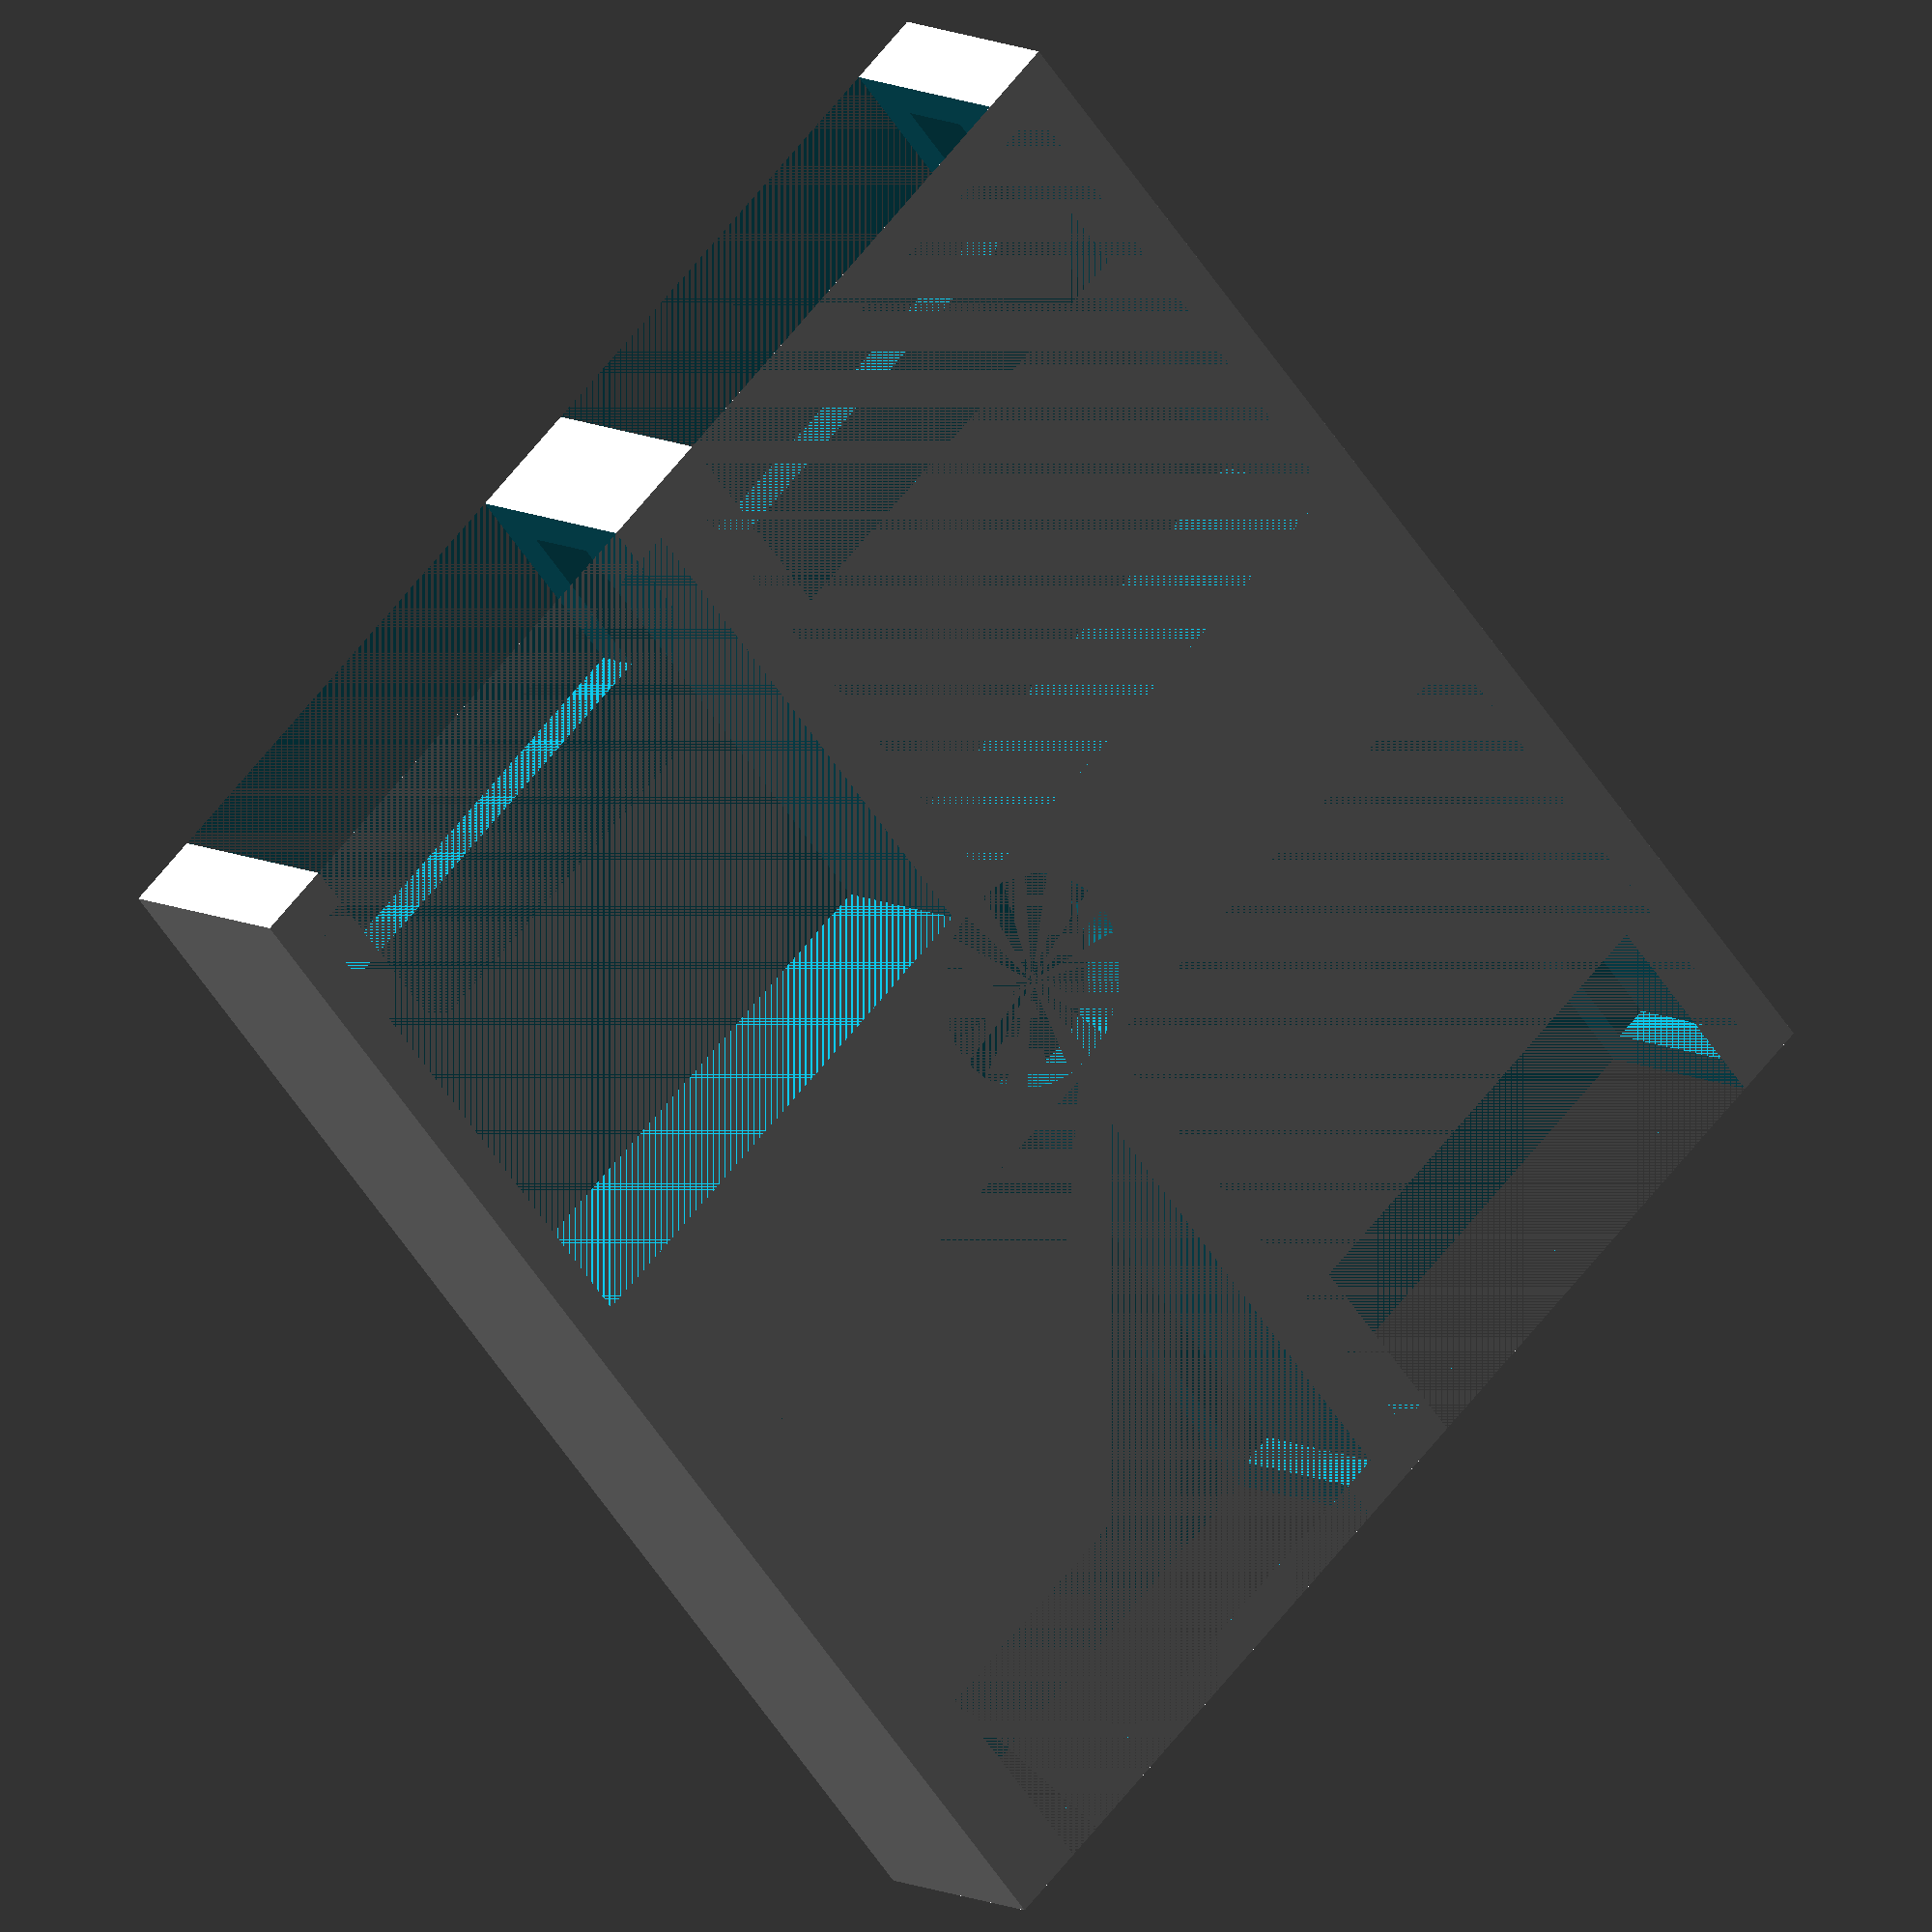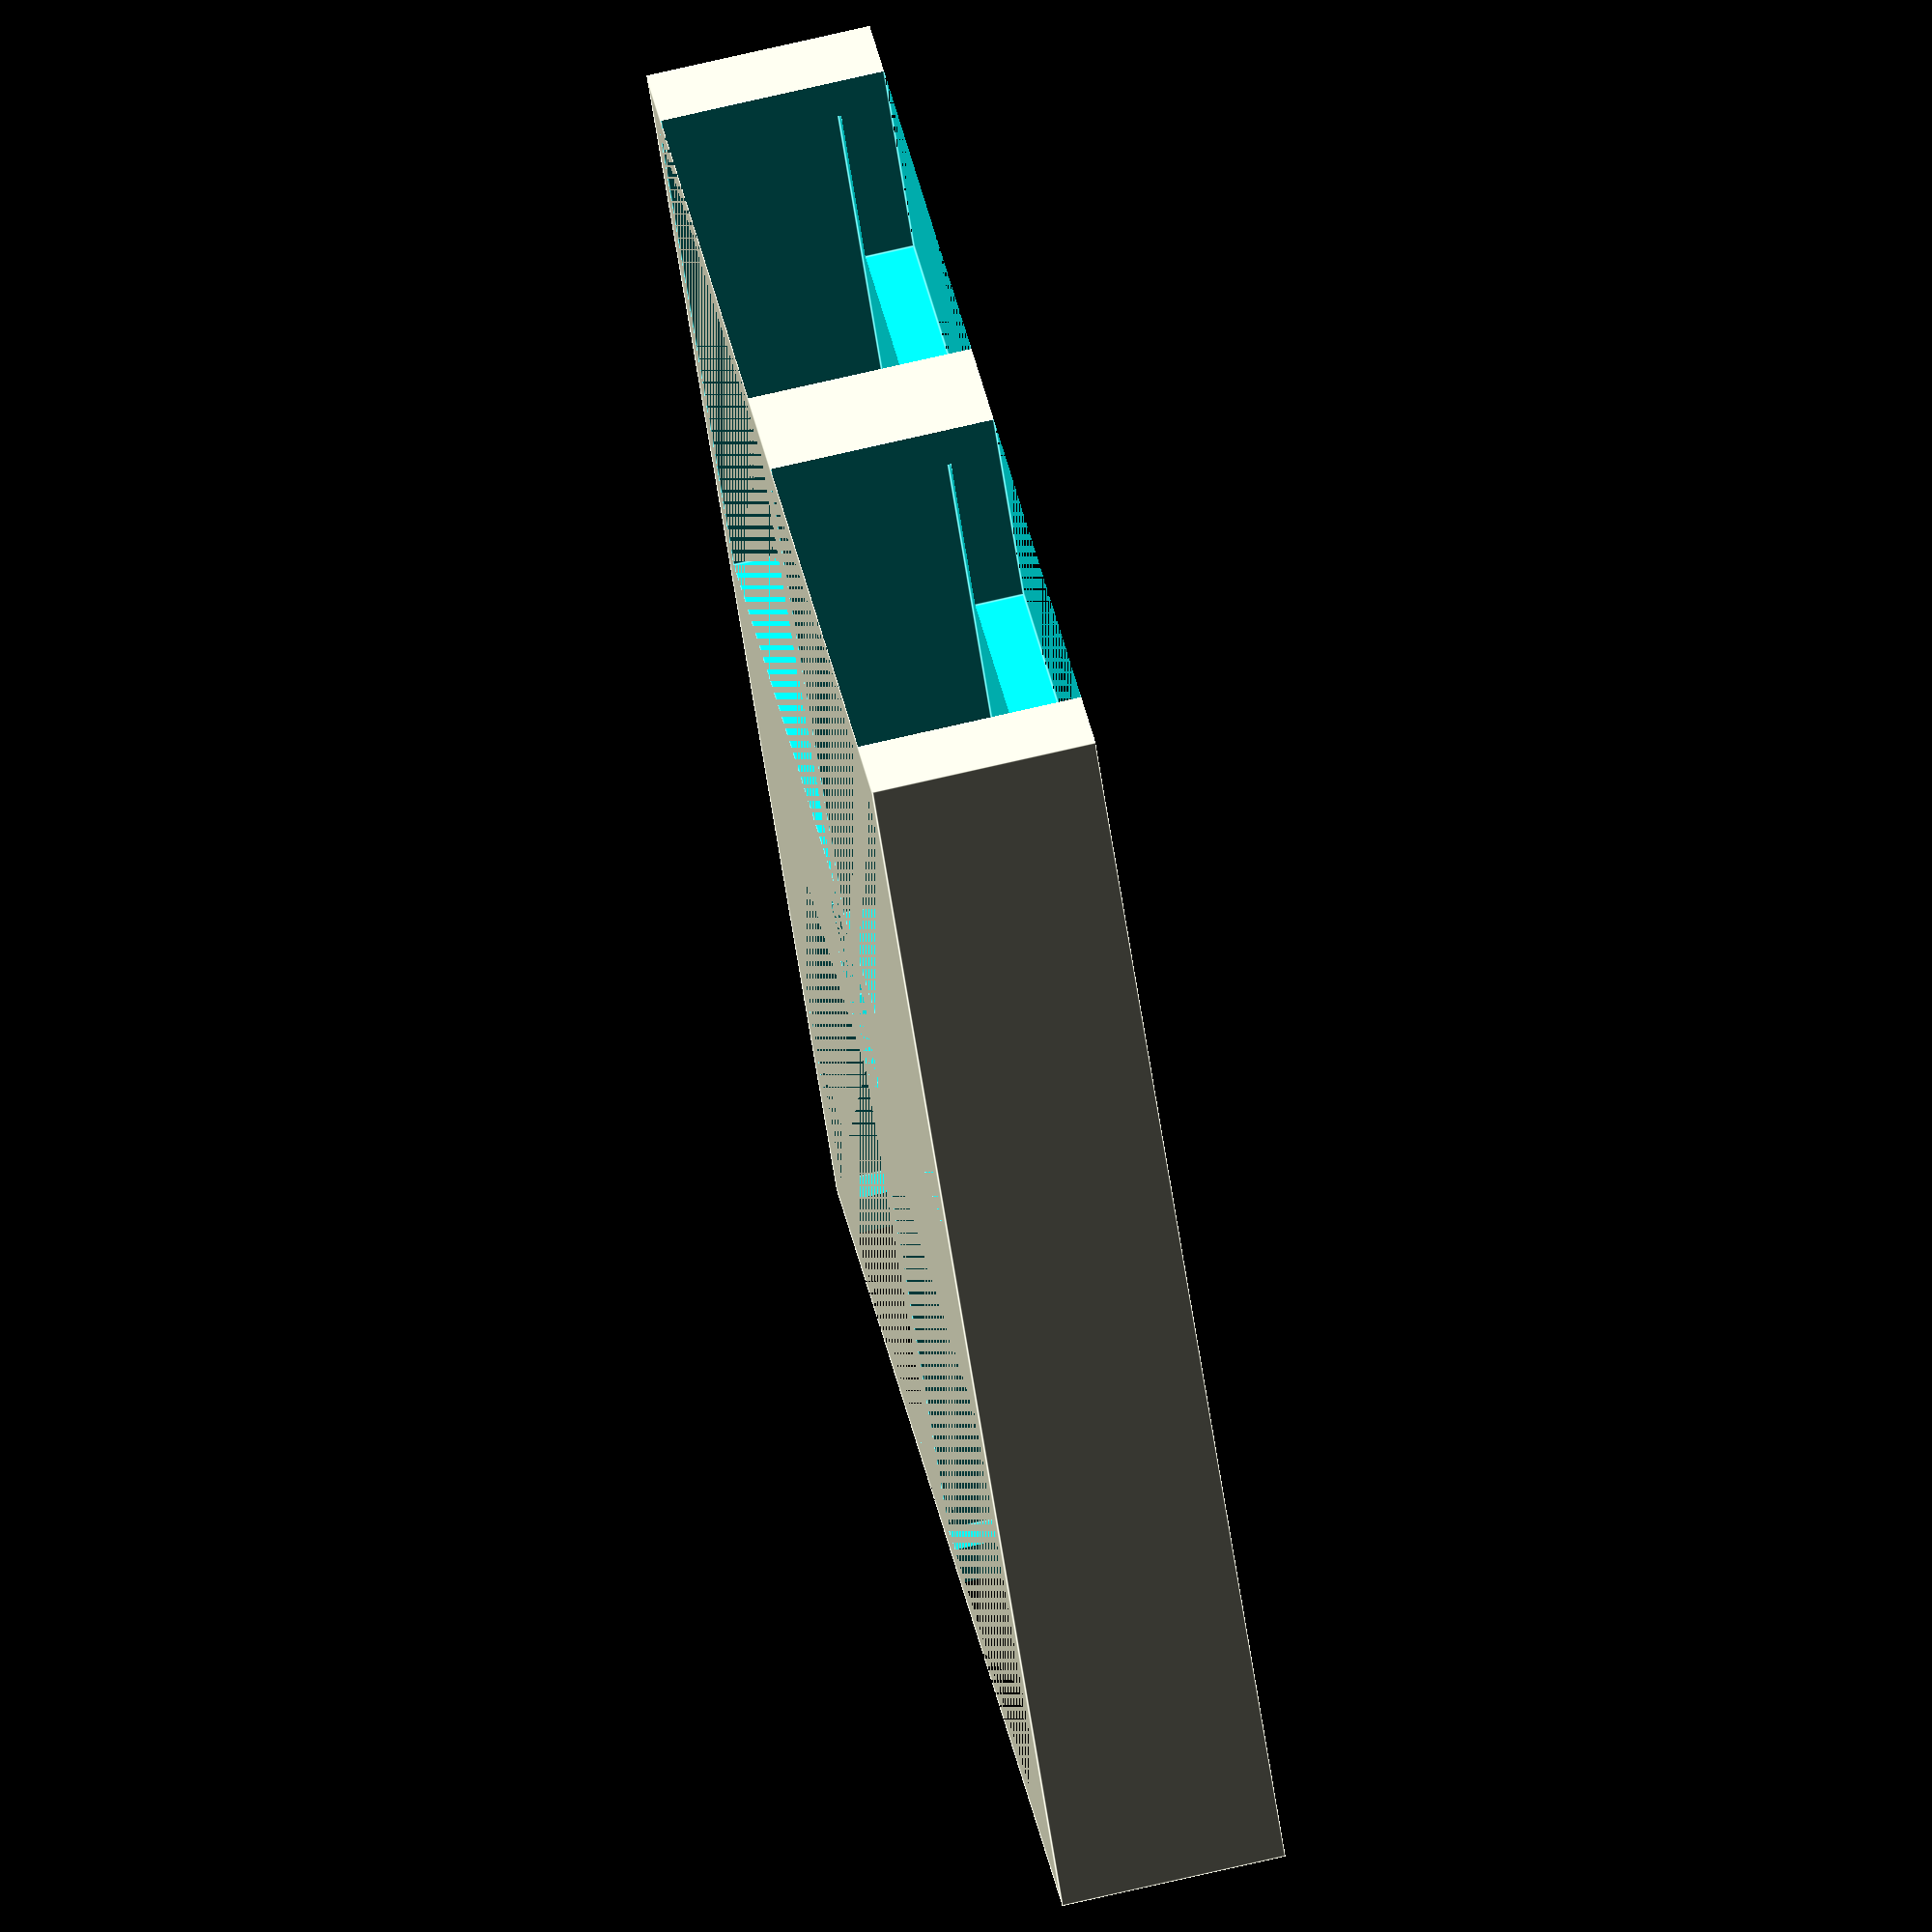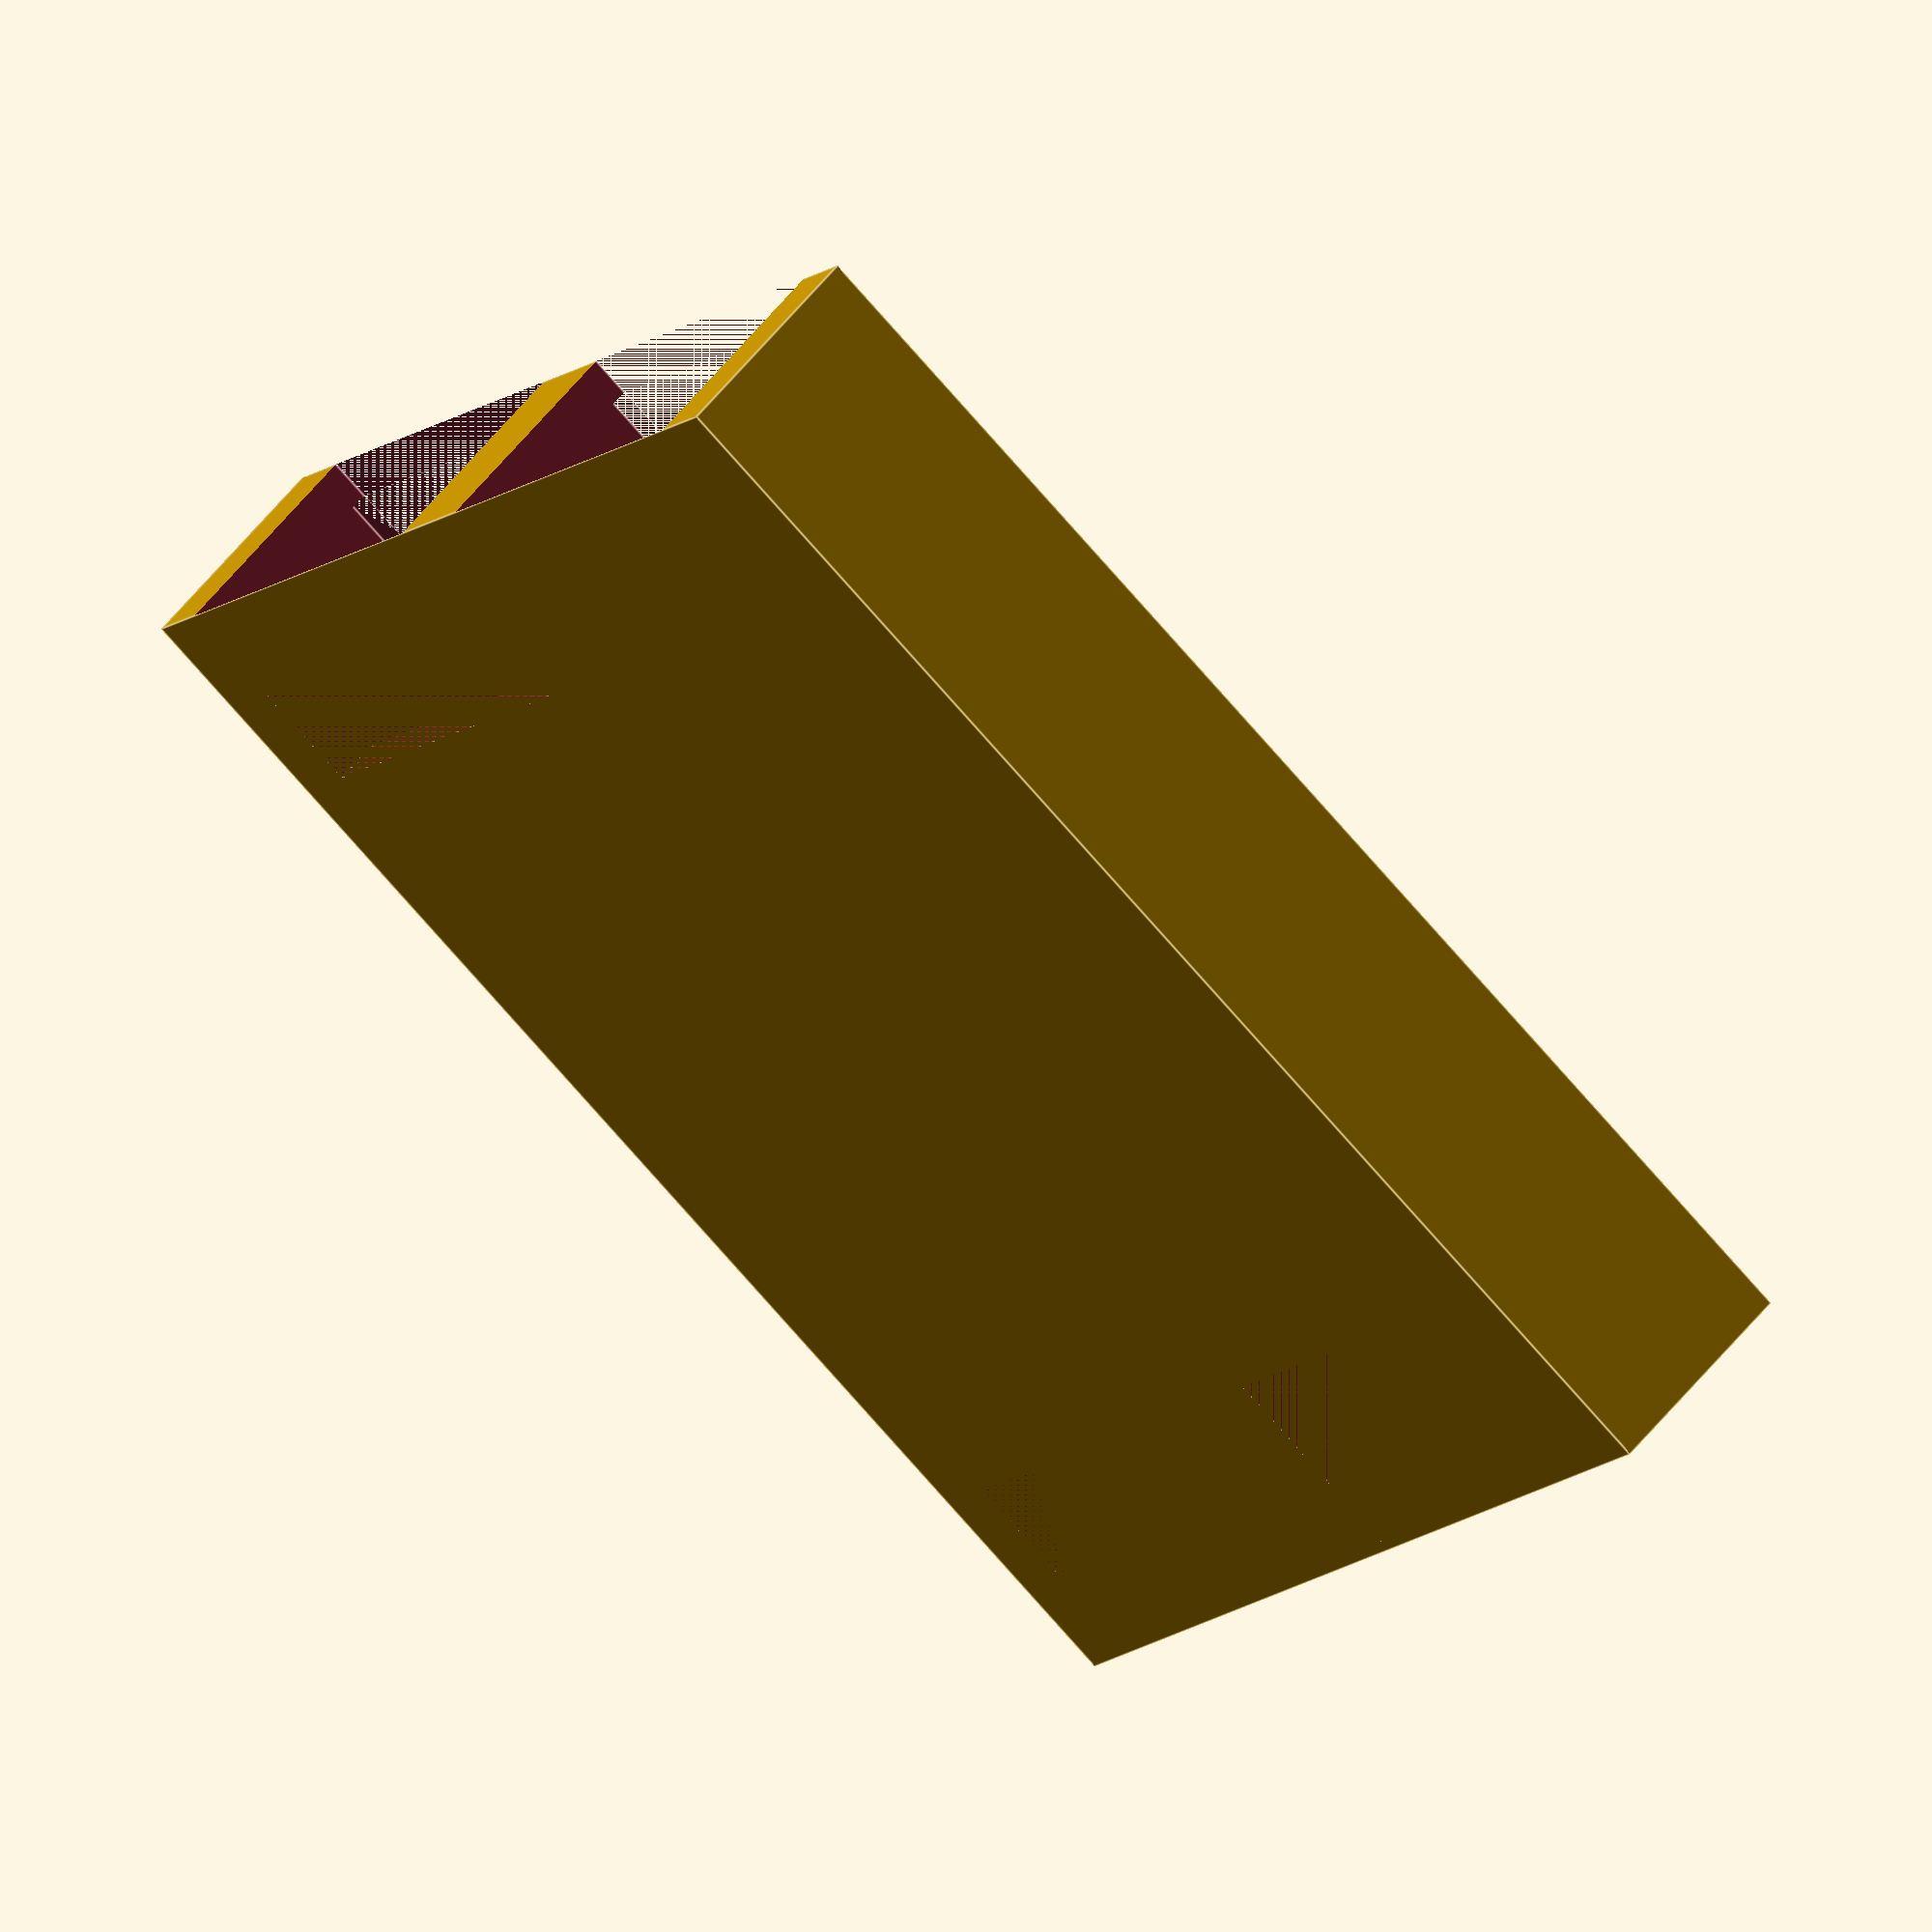
<openscad>
length = 100;
width = 87;


floorThickness = 3;
tileHeight = 12.35 + .3;
height = tileHeight + floorThickness + .5;

//Based on magnet size:
magnetBaseOuterDiameter = 20;
magnetBaseInnerDiameter = 15.4;

magnetHeight = 4.0;

smallSquareSide = 38.2 + .5;

difference(){
    cube([length, width, height]);

        translate([3, 3, height - tileHeight])
            cube([smallSquareSide,smallSquareSide, tileHeight]);
        translate([-5, 3 + (5/2), 0])
            cube([smallSquareSide  - 18,smallSquareSide - 5, height]);
    
        
        translate([3, width - (3 + smallSquareSide), height - tileHeight])
            cube([smallSquareSide,smallSquareSide, tileHeight]);
        translate([-5, width - (3 + smallSquareSide) + (5/2), 0])
            cube([smallSquareSide  - 18,smallSquareSide - 5, height]);
    
        
    
    
        translate([length - (3  + smallSquareSide), 3, height - tileHeight])
            cube([smallSquareSide,smallSquareSide, tileHeight]);
        translate([length - (smallSquareSide - 5 - 18), 3 + 5/2, 0])
            cube([smallSquareSide  - 5,smallSquareSide - 5, height]);
                
        translate([length - (3  + smallSquareSide), width - (3 + smallSquareSide), height - tileHeight])
            cube([smallSquareSide,smallSquareSide, tileHeight]);
        translate([length - (smallSquareSide - 5 - 18), width - (3 + smallSquareSide) + 5/2, 0])
            cube([smallSquareSide  - 5,smallSquareSide - 5, height]);
            
        
        
        
    
        
    translate([length/2, width/2, height - magnetHeight])
        cylinder(magnetHeight, d=magnetBaseInnerDiameter);
        

}
</openscad>
<views>
elev=350.9 azim=49.5 roll=325.0 proj=o view=solid
elev=286.9 azim=233.8 roll=76.9 proj=o view=edges
elev=303.1 azim=146.6 roll=218.0 proj=o view=edges
</views>
